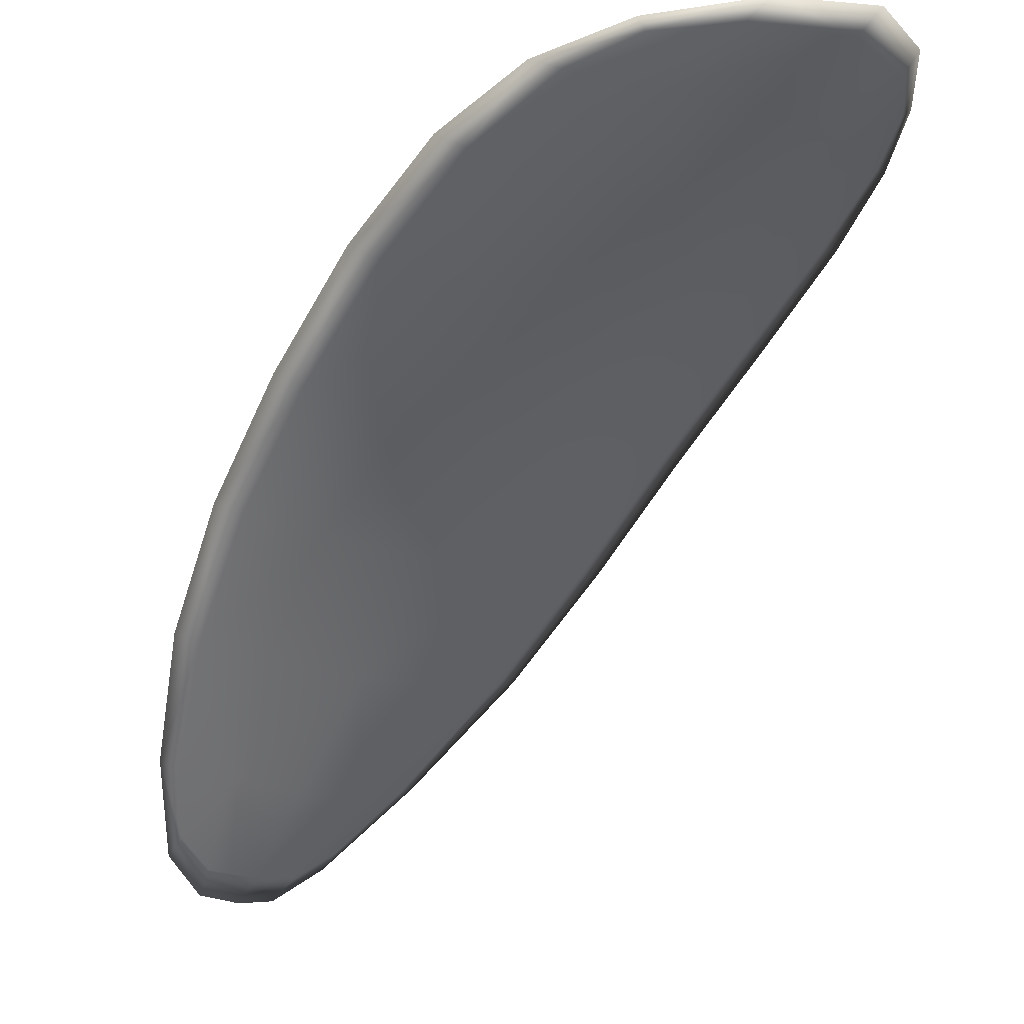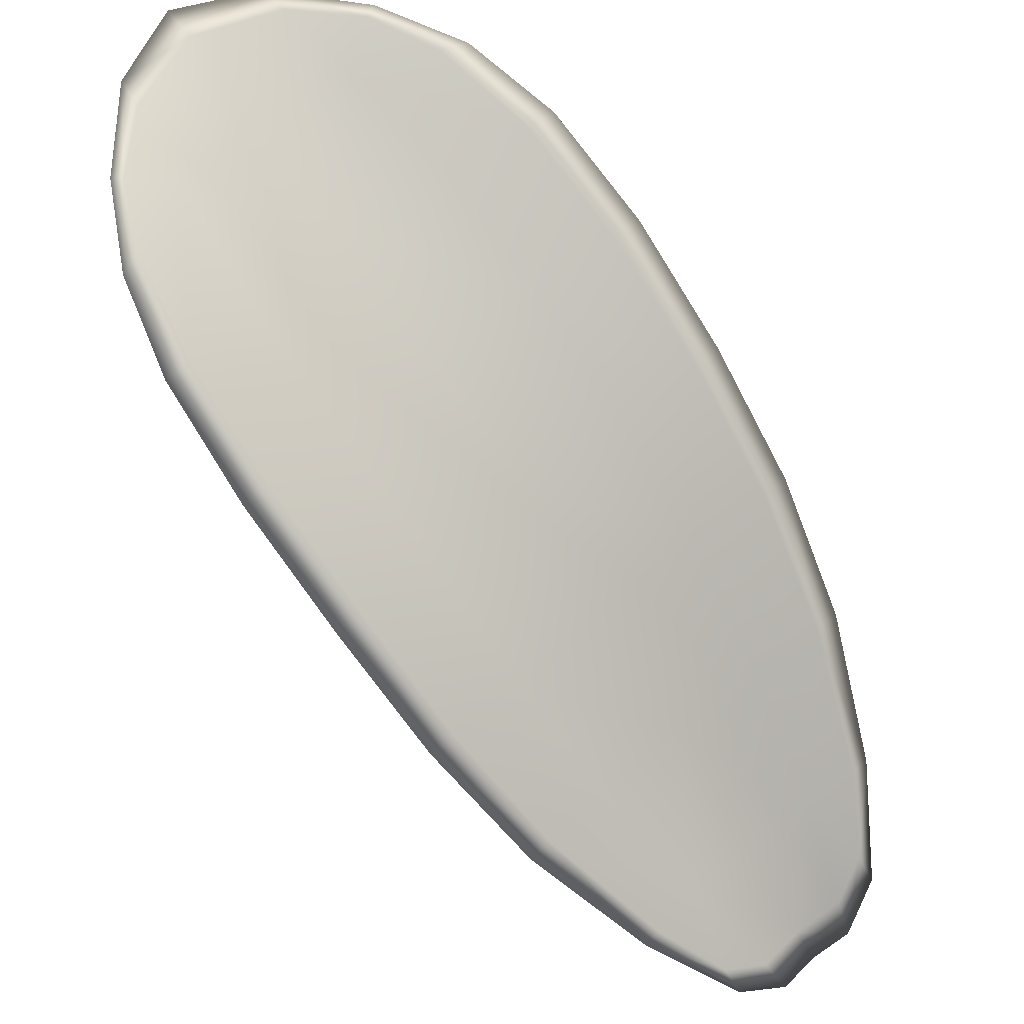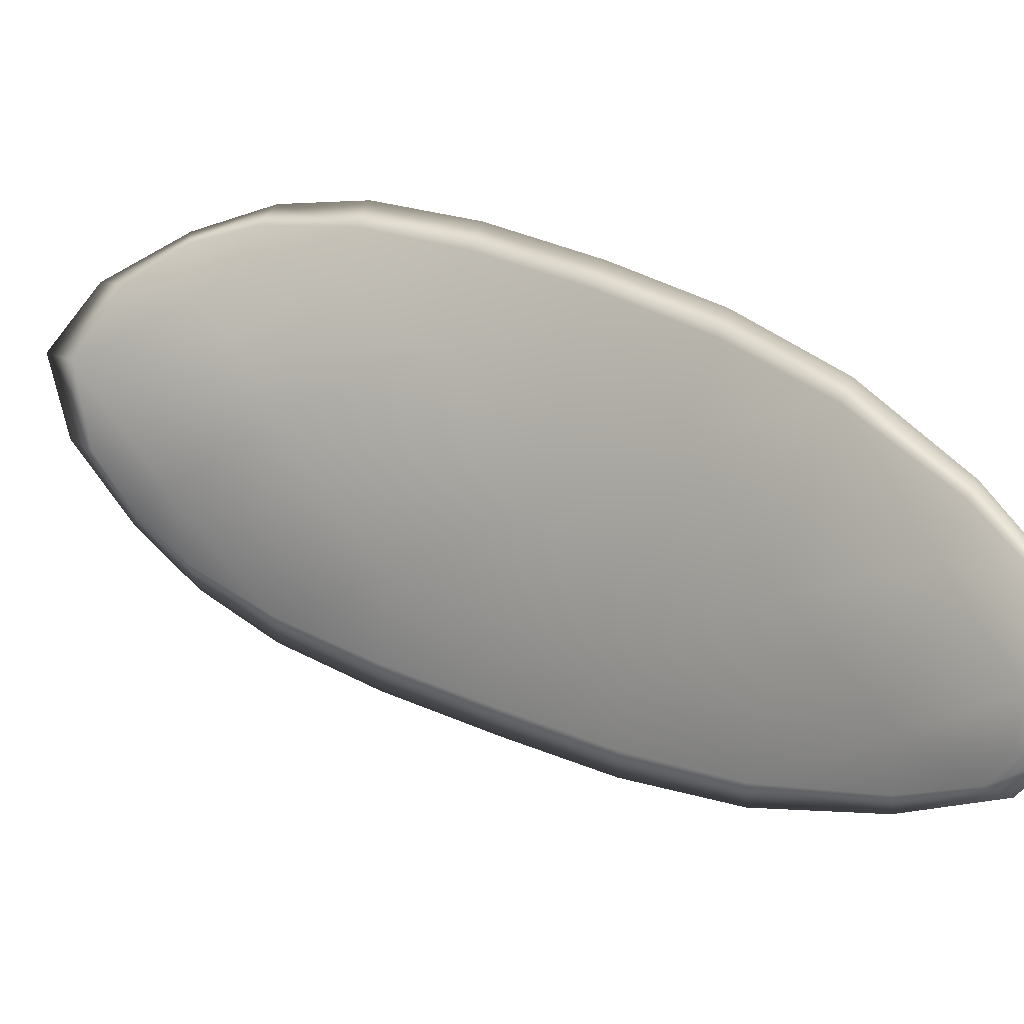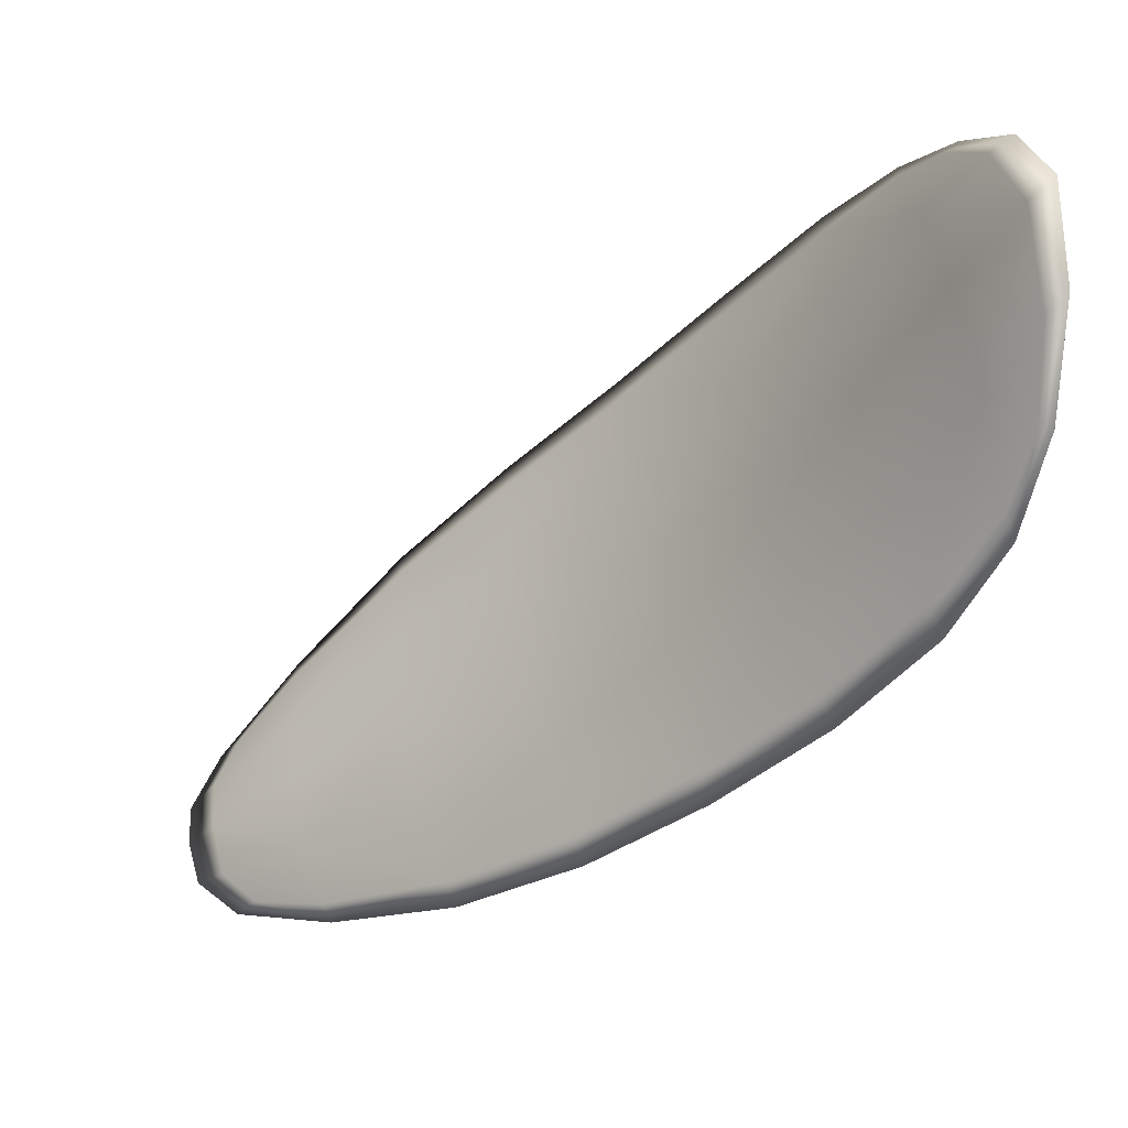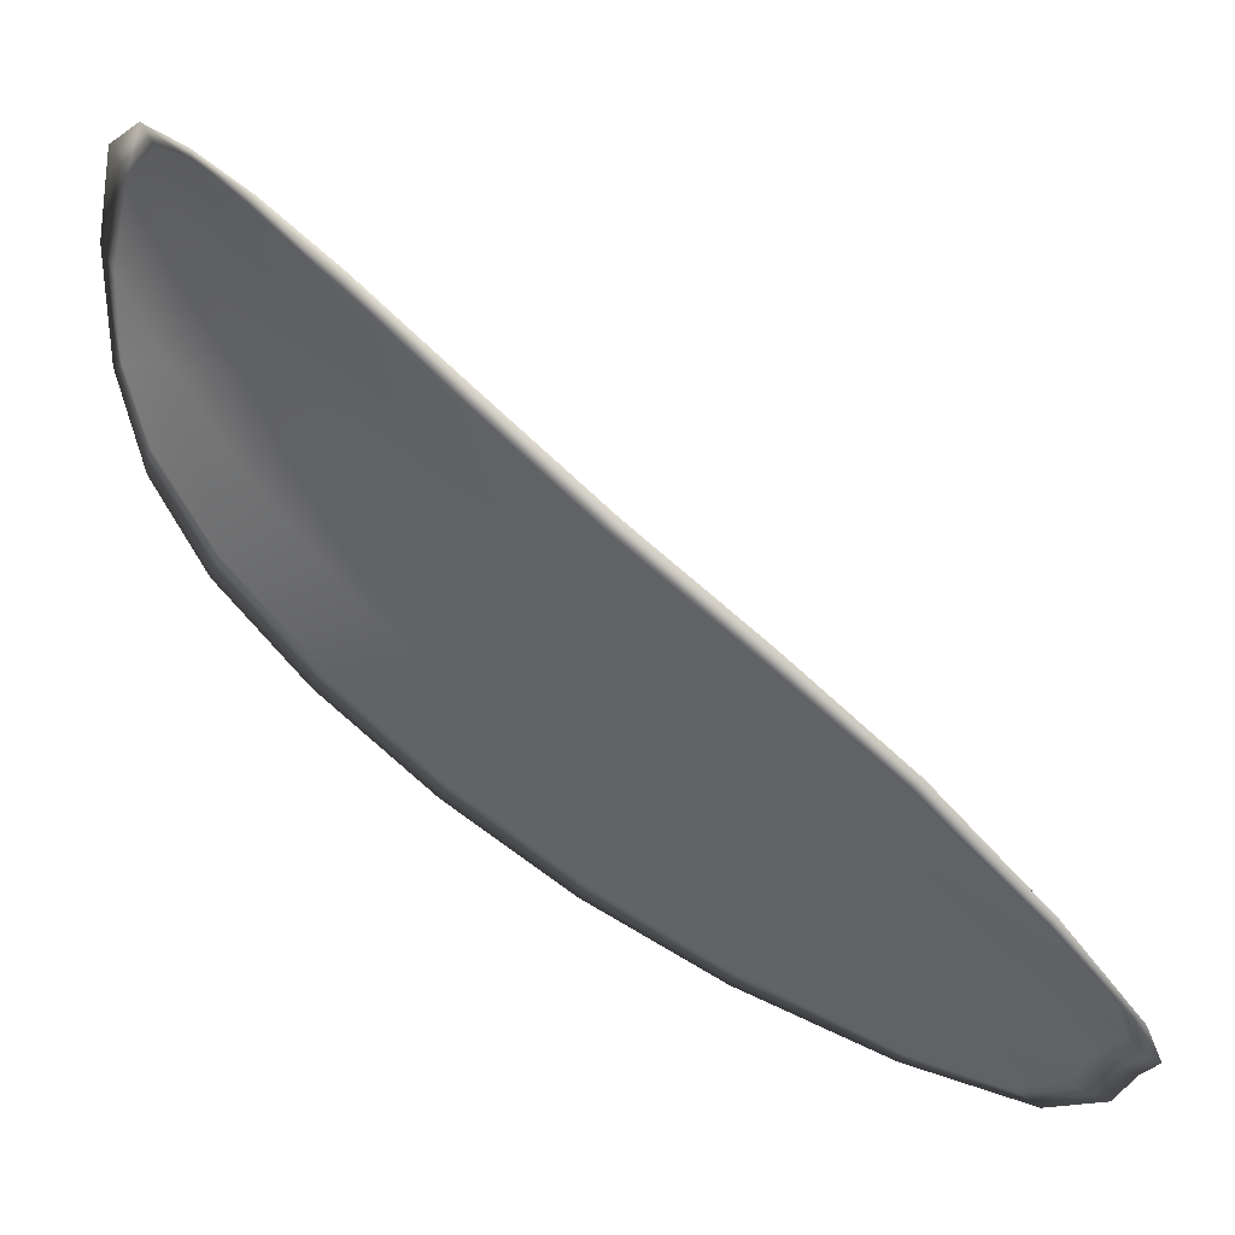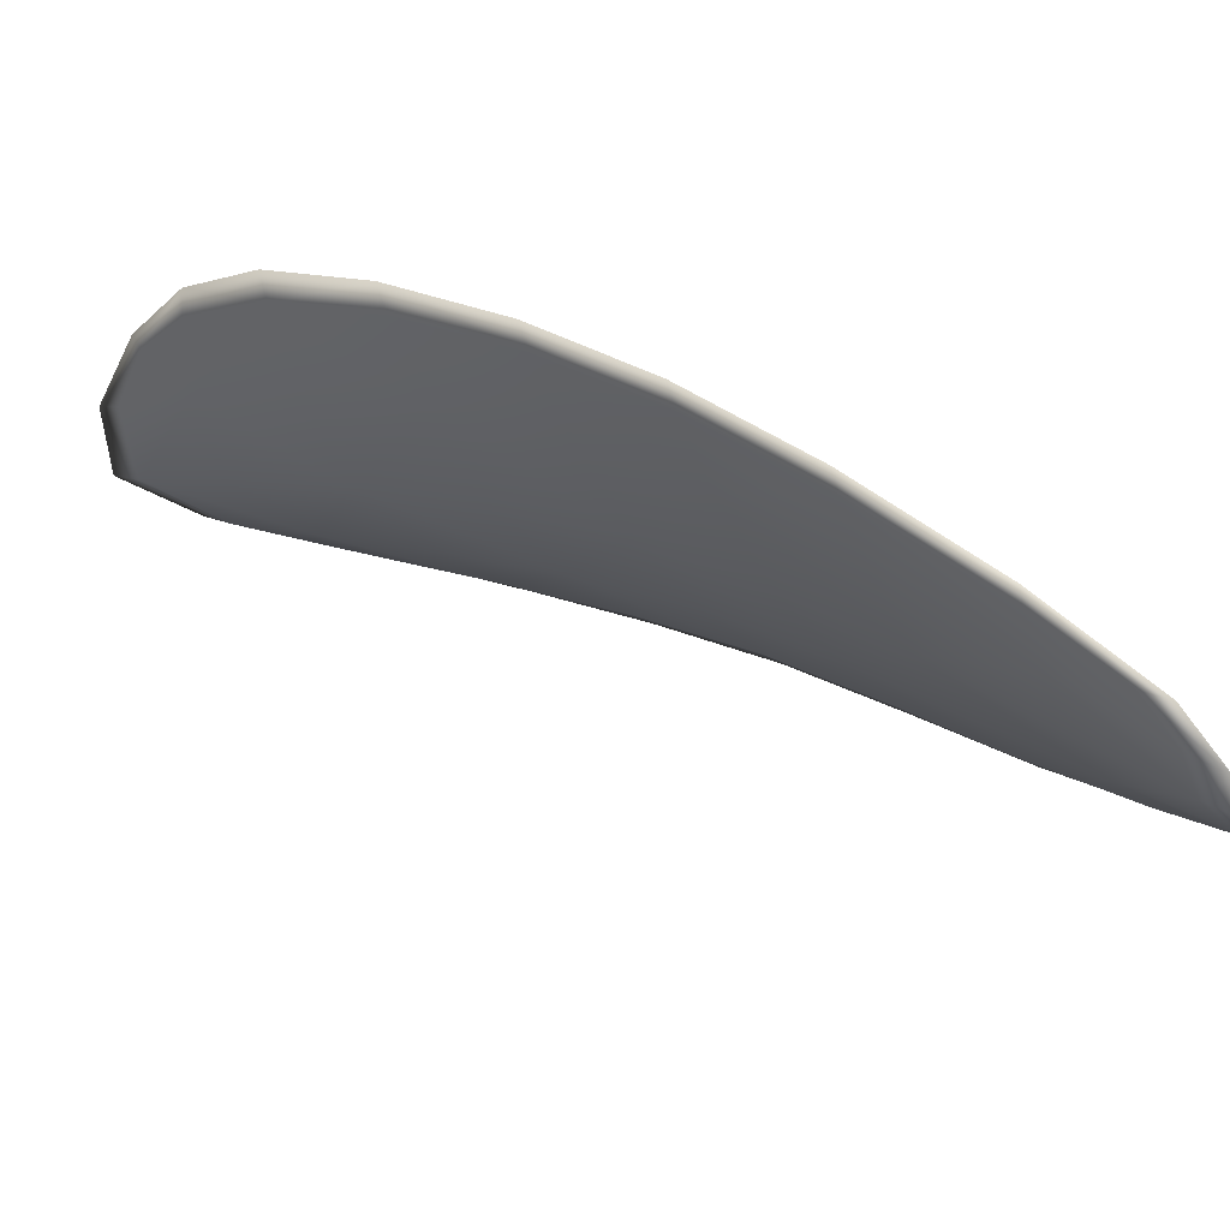
<metadata>
{"format":"obj","ext":"obj","renderer":"f3d","projection":"perspective","resolution":1024,"background":"white","views":[{"elev":-14.0,"azim":2.6,"up":"+Y"},{"elev":-30.2,"azim":-177.5,"up":"+Z"},{"elev":-79.6,"azim":117.3,"up":"+Y"},{"elev":15.0,"azim":77.4,"up":"+Z"},{"elev":11.8,"azim":-116.2,"up":"+Z"},{"elev":-37.6,"azim":156.1,"up":"+Y"}]}
</metadata>
<code>
v -2.353 0.6966 -1.129
v -2.351 0.6965 -1.13
v -2.353 0.6952 -1.132
v -2.355 0.6955 -1.131
v -2.357 0.6958 -1.13
v -2.355 0.6969 -1.129
v -2.354 0.6973 -1.128
v -2.352 0.6974 -1.128
v -2.35 0.6973 -1.128
v -2.35 0.6966 -1.132
v -2.349 0.6968 -1.134
v -2.35 0.6957 -1.136
v -2.351 0.6954 -1.134
v -2.349 0.6973 -1.13
v -2.349 0.6972 -1.132
v -2.357 0.6898 -1.141
v -2.355 0.69 -1.142
v -2.358 0.6877 -1.144
v -2.359 0.6875 -1.143
v -2.36 0.6874 -1.141
v -2.359 0.6897 -1.139
v -2.357 0.6918 -1.137
v -2.355 0.692 -1.139
v -2.354 0.6922 -1.14
v -2.361 0.6899 -1.138
v -2.362 0.6875 -1.14
v -2.364 0.6877 -1.139
v -2.363 0.6901 -1.136
v -2.361 0.6923 -1.134
v -2.359 0.692 -1.135
v -2.357 0.6939 -1.133
v -2.355 0.6937 -1.135
v -2.359 0.6942 -1.132
v -2.353 0.6939 -1.137
v -2.352 0.6942 -1.138
v -2.361 0.6851 -1.144
v -2.36 0.6853 -1.145
v -2.362 0.6838 -1.146
v -2.362 0.6832 -1.145
v -2.363 0.6831 -1.144
v -2.362 0.685 -1.143
v -2.364 0.6851 -1.142
v -2.364 0.6833 -1.144
v -2.365 0.6839 -1.143
v -2.365 0.6853 -1.141
v -2.353 0.6964 -1.129
v -2.351 0.6963 -1.13
v -2.35 0.6971 -1.128
v -2.352 0.6972 -1.128
v -2.354 0.6971 -1.128
v -2.355 0.6967 -1.129
v -2.357 0.6957 -1.13
v -2.355 0.6952 -1.131
v -2.353 0.695 -1.132
v -2.35 0.6964 -1.132
v -2.349 0.6966 -1.134
v -2.349 0.6971 -1.132
v -2.349 0.6972 -1.13
v -2.351 0.6952 -1.134
v -2.35 0.6956 -1.136
v -2.357 0.6896 -1.141
v -2.355 0.6898 -1.142
v -2.354 0.692 -1.14
v -2.355 0.6918 -1.139
v -2.357 0.6916 -1.137
v -2.359 0.6895 -1.139
v -2.36 0.6872 -1.141
v -2.359 0.6873 -1.143
v -2.357 0.6875 -1.144
v -2.361 0.6897 -1.137
v -2.359 0.6918 -1.135
v -2.361 0.6921 -1.134
v -2.363 0.6899 -1.136
v -2.364 0.6876 -1.139
v -2.362 0.6873 -1.14
v -2.357 0.6937 -1.133
v -2.355 0.6934 -1.135
v -2.359 0.6941 -1.132
v -2.353 0.6936 -1.137
v -2.352 0.694 -1.138
v -2.361 0.6849 -1.144
v -2.36 0.6851 -1.145
v -2.362 0.6848 -1.143
v -2.363 0.683 -1.144
v -2.362 0.6831 -1.145
v -2.361 0.6837 -1.146
v -2.363 0.6849 -1.142
v -2.365 0.6852 -1.141
v -2.365 0.6838 -1.143
v -2.364 0.6831 -1.144
v -2.36 0.6852 -1.146
v -2.362 0.6834 -1.146
v -2.357 0.6876 -1.144
v -2.361 0.6837 -1.146
v -2.365 0.6826 -1.144
v -2.365 0.6834 -1.143
v -2.364 0.6824 -1.145
v -2.365 0.6838 -1.143
v -2.356 0.6968 -1.128
v -2.354 0.6974 -1.128
v -2.358 0.6959 -1.13
v -2.354 0.6971 -1.128
v -2.348 0.6975 -1.13
v -2.348 0.6973 -1.132
v -2.349 0.6975 -1.128
v -2.349 0.6971 -1.132
v -2.349 0.6968 -1.135
v -2.35 0.6958 -1.137
v -2.363 0.6826 -1.146
v -2.365 0.6853 -1.141
v -2.364 0.6877 -1.138
v -2.351 0.6975 -1.127
v -2.36 0.6943 -1.132
v -2.362 0.6923 -1.134
v -2.351 0.6942 -1.139
v -2.353 0.6922 -1.141
v -2.355 0.69 -1.143
v -2.363 0.6901 -1.136
f 1 2 3
f 1 3 4
f 1 4 5
f 1 5 6
f 1 6 7
f 1 7 8
f 1 8 9
f 1 9 2
f 10 11 12
f 10 12 13
f 10 13 3
f 10 3 2
f 10 2 9
f 10 9 14
f 10 14 15
f 10 15 11
f 16 17 18
f 16 18 19
f 16 19 20
f 16 20 21
f 16 21 22
f 16 22 23
f 16 23 24
f 16 24 17
f 25 21 20
f 25 20 26
f 25 26 27
f 25 27 28
f 25 28 29
f 25 29 30
f 25 30 22
f 25 22 21
f 31 32 22
f 31 22 30
f 31 30 29
f 31 29 33
f 31 33 5
f 31 5 4
f 31 4 3
f 31 3 32
f 34 35 24
f 34 24 23
f 34 23 22
f 34 22 32
f 34 32 3
f 34 3 13
f 34 13 12
f 34 12 35
f 36 37 38
f 36 38 39
f 36 39 40
f 36 40 41
f 36 41 20
f 36 20 19
f 36 19 18
f 36 18 37
f 42 41 40
f 42 40 43
f 42 43 44
f 42 44 45
f 42 45 27
f 42 27 26
f 42 26 20
f 42 20 41
f 46 47 48
f 46 48 49
f 46 49 50
f 46 50 51
f 46 51 52
f 46 52 53
f 46 53 54
f 46 54 47
f 55 56 57
f 55 57 58
f 55 58 48
f 55 48 47
f 55 47 54
f 55 54 59
f 55 59 60
f 55 60 56
f 61 62 63
f 61 63 64
f 61 64 65
f 61 65 66
f 61 66 67
f 61 67 68
f 61 68 69
f 61 69 62
f 70 66 65
f 70 65 71
f 70 71 72
f 70 72 73
f 70 73 74
f 70 74 75
f 70 75 67
f 70 67 66
f 76 77 54
f 76 54 53
f 76 53 52
f 76 52 78
f 76 78 72
f 76 72 71
f 76 71 65
f 76 65 77
f 79 80 60
f 79 60 59
f 79 59 54
f 79 54 77
f 79 77 65
f 79 65 64
f 79 64 63
f 79 63 80
f 81 82 69
f 81 69 68
f 81 68 67
f 81 67 83
f 81 83 84
f 81 84 85
f 81 85 86
f 81 86 82
f 87 83 67
f 87 67 75
f 87 75 74
f 87 74 88
f 87 88 89
f 87 89 90
f 87 90 84
f 87 84 83
f 91 92 38
f 91 38 37
f 91 37 18
f 91 18 93
f 91 93 69
f 91 69 82
f 91 82 94
f 91 94 92
f 95 96 44
f 95 44 43
f 95 43 40
f 95 40 97
f 95 97 84
f 95 84 90
f 95 90 98
f 95 98 96
f 99 100 7
f 99 7 6
f 99 6 5
f 99 5 101
f 99 101 52
f 99 52 51
f 99 51 102
f 99 102 100
f 103 104 15
f 103 15 14
f 103 14 9
f 103 9 105
f 103 105 48
f 103 48 58
f 103 58 106
f 103 106 104
f 107 108 12
f 107 12 11
f 107 11 15
f 107 15 104
f 107 104 106
f 107 106 56
f 107 56 60
f 107 60 108
f 109 97 40
f 109 40 39
f 109 39 38
f 109 38 92
f 109 92 94
f 109 94 85
f 109 85 84
f 109 84 97
f 110 111 27
f 110 27 45
f 110 45 44
f 110 44 96
f 110 96 98
f 110 98 88
f 110 88 74
f 110 74 111
f 112 105 9
f 112 9 8
f 112 8 7
f 112 7 100
f 112 100 102
f 112 102 49
f 112 49 48
f 112 48 105
f 113 101 5
f 113 5 33
f 113 33 29
f 113 29 114
f 113 114 72
f 113 72 78
f 113 78 52
f 113 52 101
f 115 116 24
f 115 24 35
f 115 35 12
f 115 12 108
f 115 108 60
f 115 60 80
f 115 80 63
f 115 63 116
f 117 93 18
f 117 18 17
f 117 17 24
f 117 24 116
f 117 116 63
f 117 63 62
f 117 62 69
f 117 69 93
f 118 114 29
f 118 29 28
f 118 28 27
f 118 27 111
f 118 111 74
f 118 74 73
f 118 73 72
f 118 72 114

</code>
